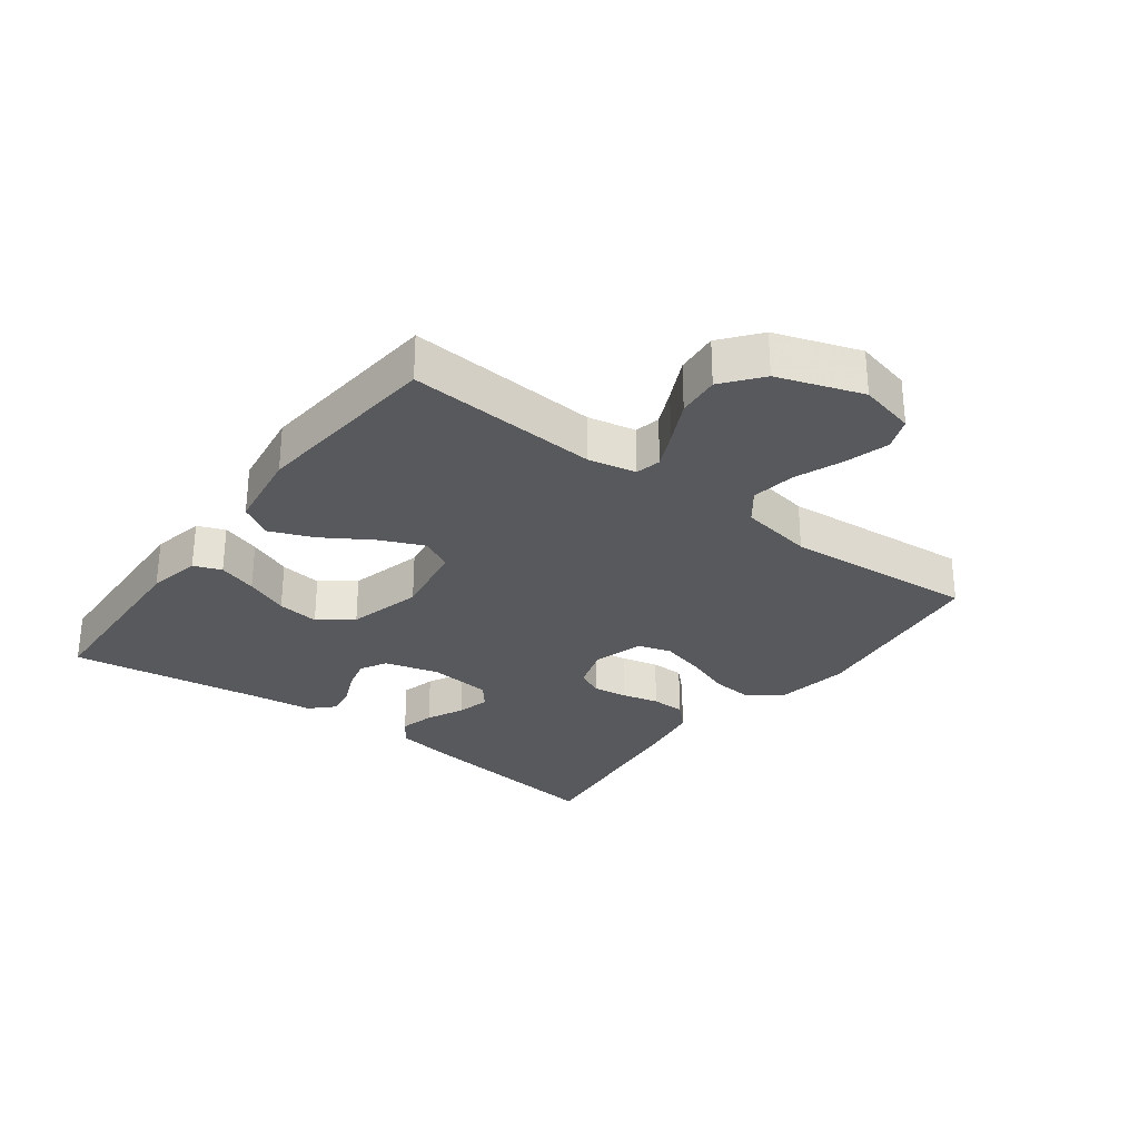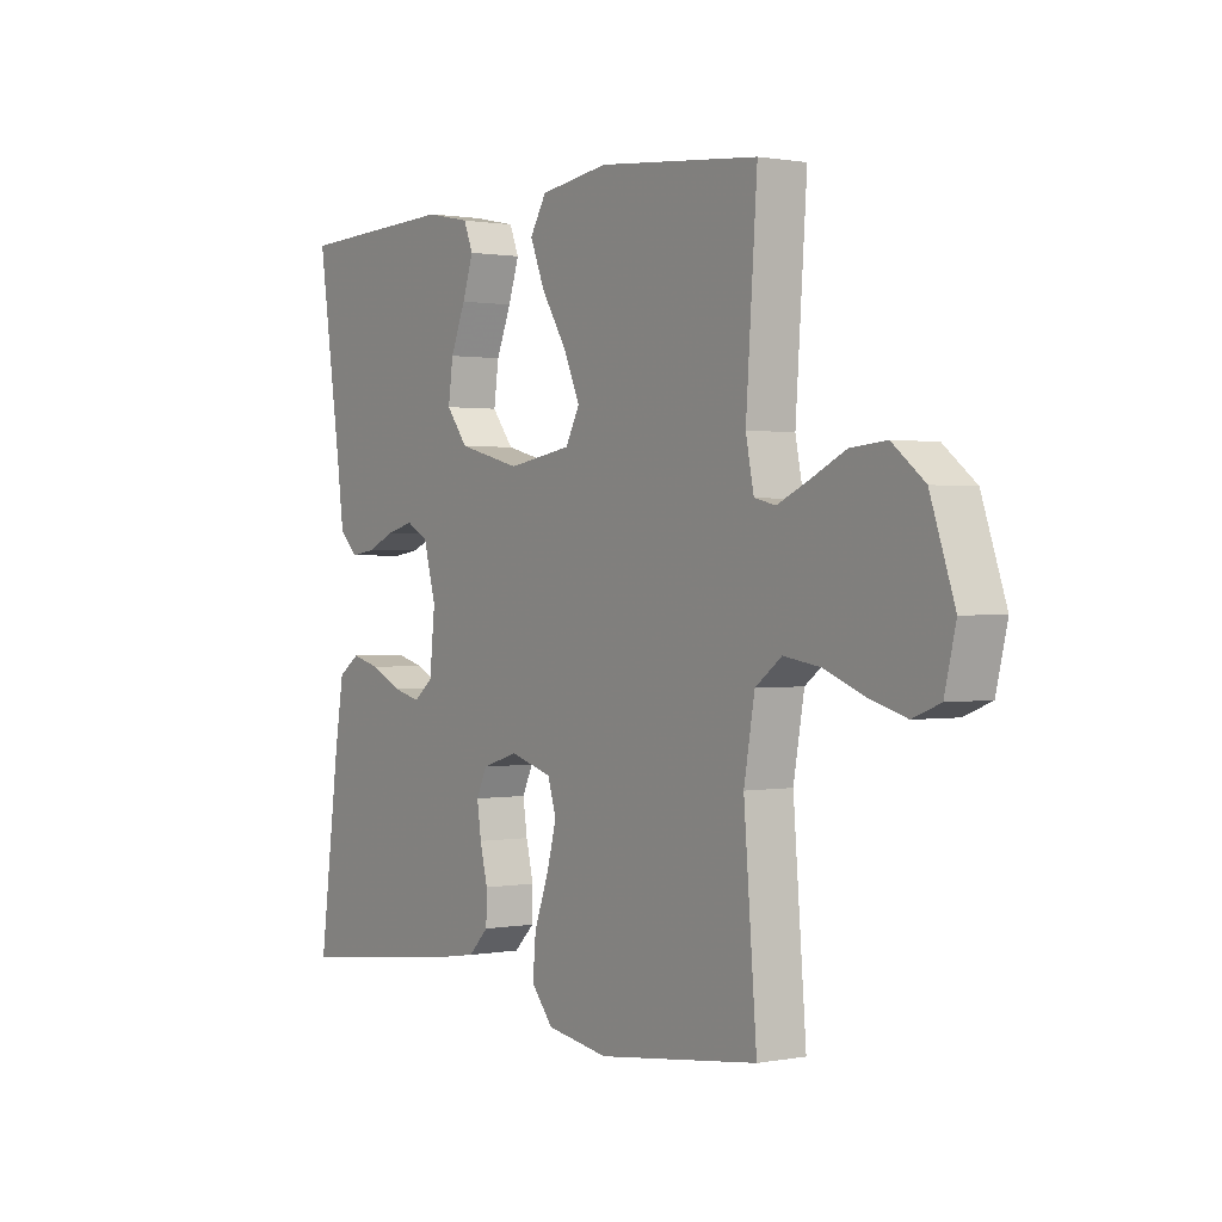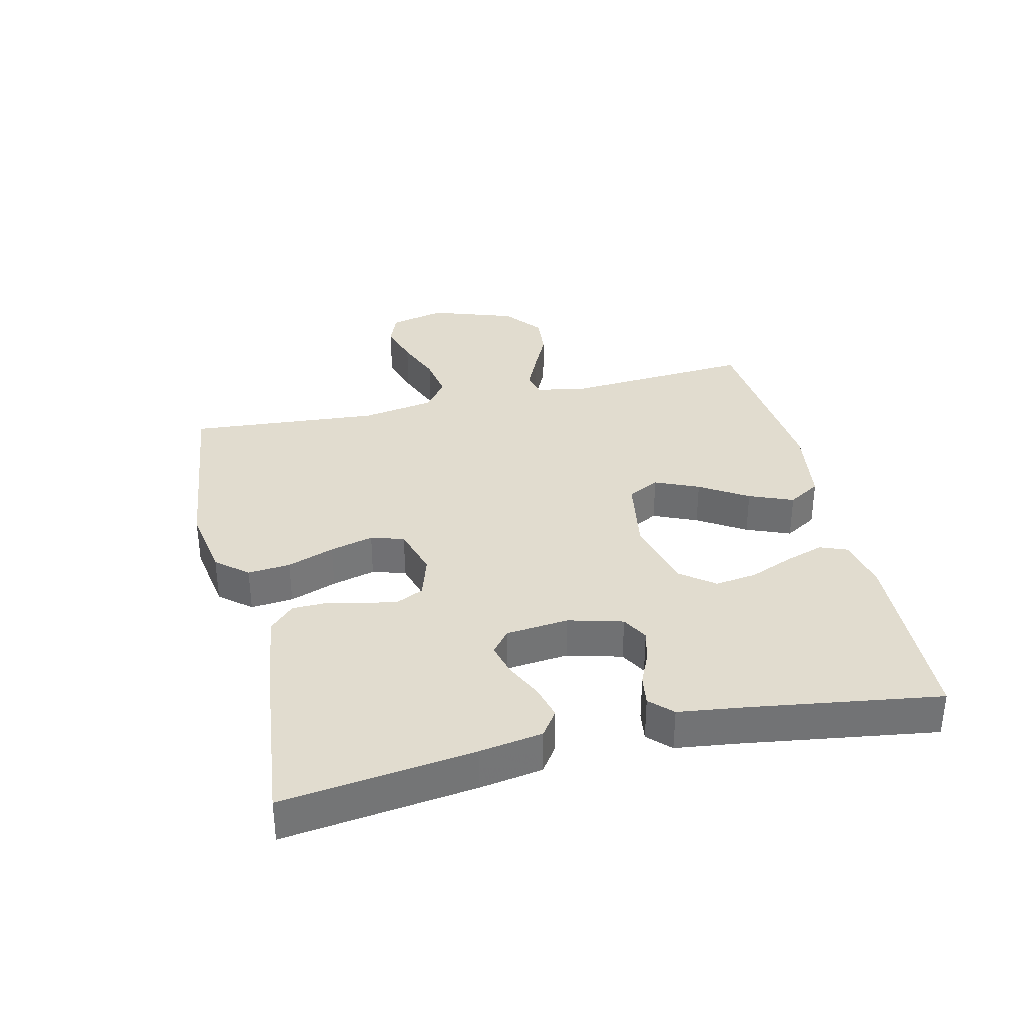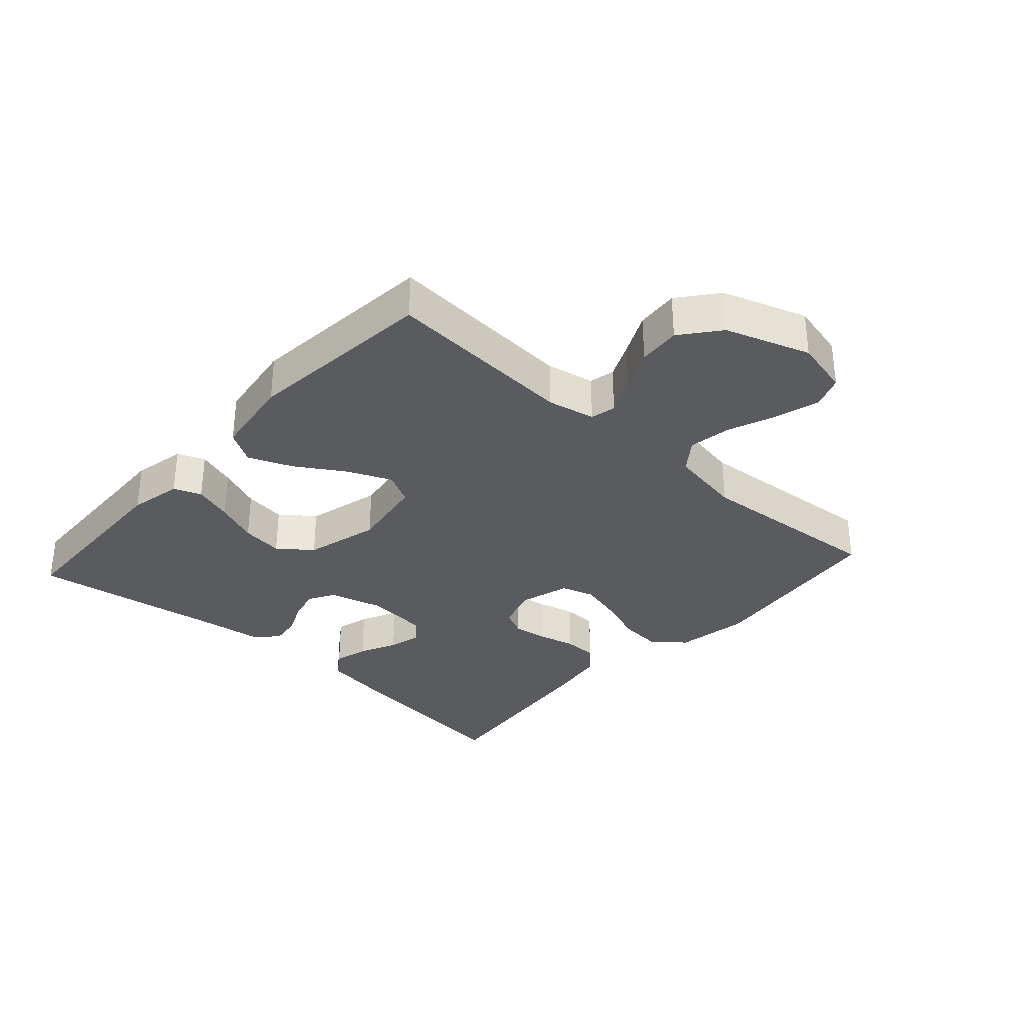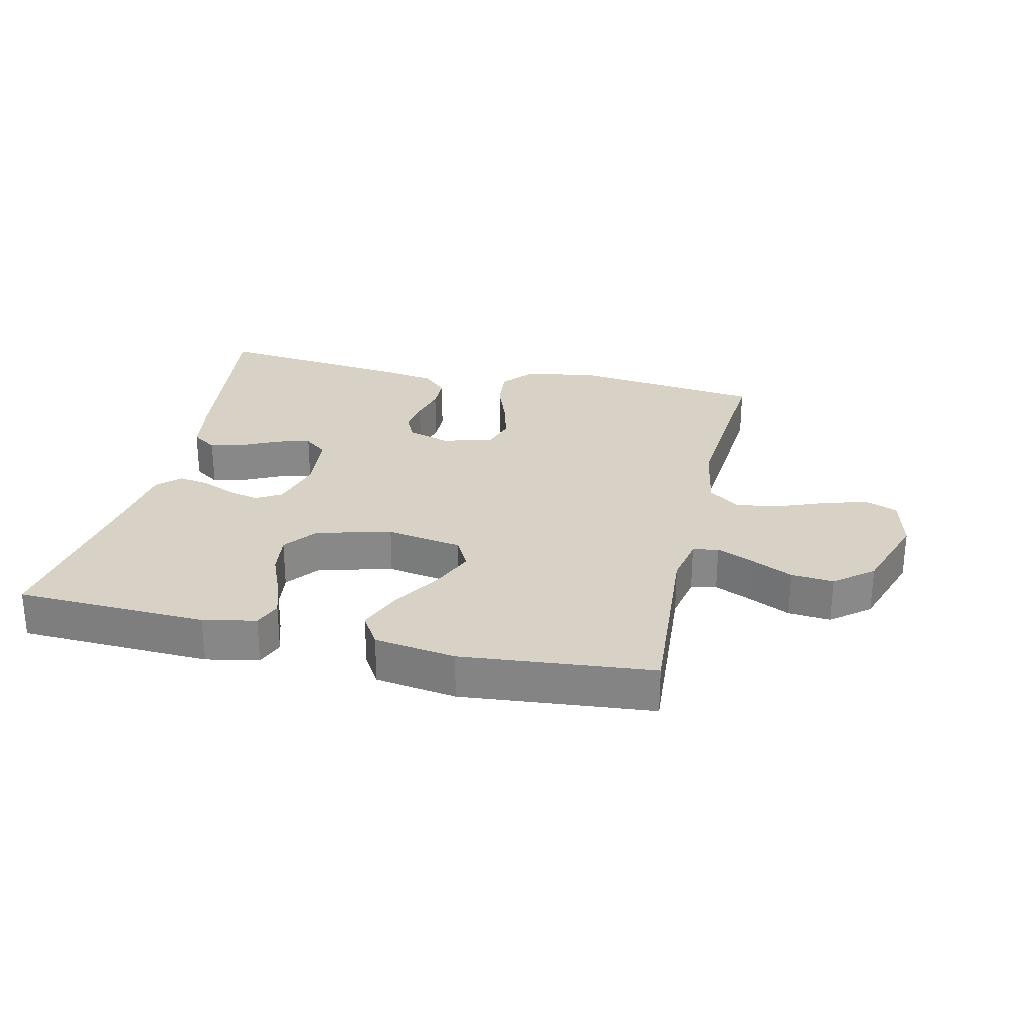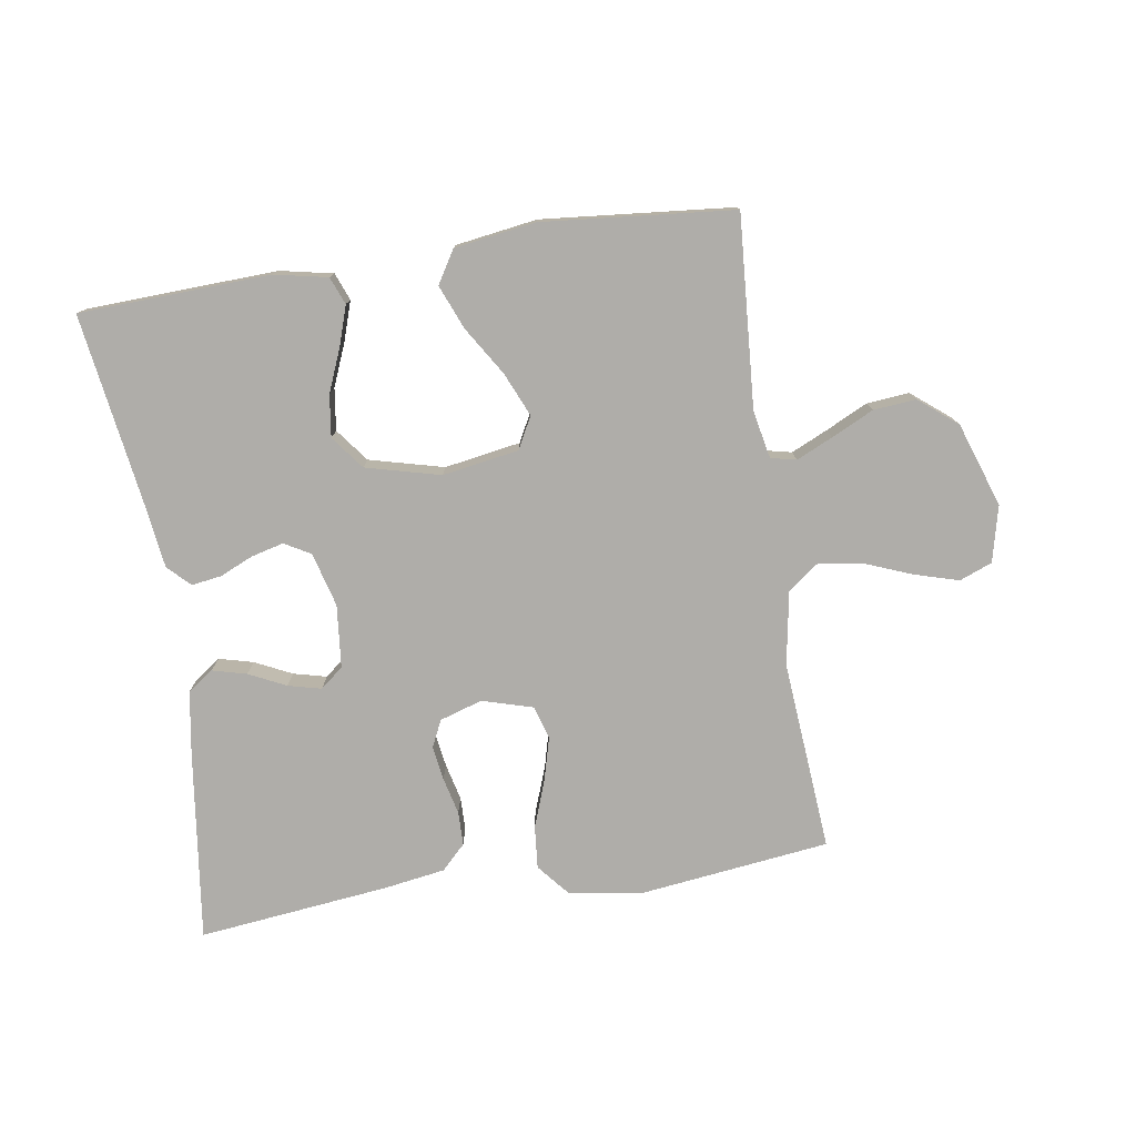
<metadata>
{"format":"obj","ext":"obj","renderer":"f3d","projection":"perspective","resolution":1024,"background":"white","views":[{"elev":-29.2,"azim":53.2,"up":"+Y"},{"elev":0.9,"azim":55.5,"up":"+Z"},{"elev":34.5,"azim":-103.2,"up":"+Y"},{"elev":-32.5,"azim":47.9,"up":"+Y"},{"elev":27.4,"azim":12.8,"up":"+Y"},{"elev":-77.4,"azim":8.8,"up":"+Y"}]}
</metadata>
<code>
v -0.5 0.07 0.5
v -0.2 0.07 0.512
v -0.117 0.07 0.495
v -0.1 0.07 0.452
v -0.12 0.07 0.391
v -0.148 0.07 0.323
v -0.157 0.07 0.257
v -0.117 0.07 0.205
v 0 0.07 0.175
v 0.12 0.07 0.195
v 0.146 0.07 0.245
v 0.116 0.07 0.314
v 0.069 0.07 0.389
v 0.041 0.07 0.458
v 0.072 0.07 0.509
v 0.2 0.07 0.528
v 0.5 0.07 0.5
v 0.479 0.07 0.2
v 0.494 0.07 0.125
v 0.534 0.07 0.116
v 0.591 0.07 0.142
v 0.657 0.07 0.174
v 0.724 0.07 0.18
v 0.784 0.07 0.132
v 0.829 0.07 0
v 0.808 0.07 -0.088
v 0.757 0.07 -0.108
v 0.688 0.07 -0.088
v 0.614 0.07 -0.059
v 0.545 0.07 -0.048
v 0.496 0.07 -0.085
v 0.476 0.07 -0.2
v 0.5 0.07 -0.5
v 0.2 0.07 -0.537
v 0.085 0.07 -0.518
v 0.044 0.07 -0.469
v 0.05 0.07 -0.402
v 0.077 0.07 -0.328
v 0.095 0.07 -0.26
v 0.079 0.07 -0.208
v 0 0.07 -0.185
v -0.067 0.07 -0.206
v -0.087 0.07 -0.248
v -0.079 0.07 -0.302
v -0.065 0.07 -0.36
v -0.066 0.07 -0.413
v -0.104 0.07 -0.451
v -0.2 0.07 -0.466
v -0.5 0.07 -0.5
v -0.461 0.07 -0.2
v -0.445 0.07 -0.101
v -0.405 0.07 -0.073
v -0.351 0.07 -0.087
v -0.293 0.07 -0.115
v -0.241 0.07 -0.128
v -0.205 0.07 -0.099
v -0.195 0.07 0
v -0.218 0.07 0.085
v -0.259 0.07 0.108
v -0.31 0.07 0.095
v -0.362 0.07 0.072
v -0.409 0.07 0.065
v -0.443 0.07 0.099
v -0.456 0.07 0.2
v -0.5 0 0.5
v -0.2 0 0.512
v -0.117 0 0.495
v -0.1 0 0.452
v -0.12 0 0.391
v -0.148 0 0.323
v -0.157 0 0.257
v -0.117 0 0.205
v 0 0 0.175
v 0.12 0 0.195
v 0.146 0 0.245
v 0.116 0 0.314
v 0.069 0 0.389
v 0.041 0 0.458
v 0.072 0 0.509
v 0.2 0 0.528
v 0.5 0 0.5
v 0.479 0 0.2
v 0.494 0 0.125
v 0.534 0 0.116
v 0.591 0 0.142
v 0.657 0 0.174
v 0.724 0 0.18
v 0.784 0 0.132
v 0.829 0 0
v 0.808 0 -0.088
v 0.757 0 -0.108
v 0.688 0 -0.088
v 0.614 0 -0.059
v 0.545 0 -0.048
v 0.496 0 -0.085
v 0.476 0 -0.2
v 0.5 0 -0.5
v 0.2 0 -0.537
v 0.085 0 -0.518
v 0.044 0 -0.469
v 0.05 0 -0.402
v 0.077 0 -0.328
v 0.095 0 -0.26
v 0.079 0 -0.208
v 0 0 -0.185
v -0.067 0 -0.206
v -0.087 0 -0.248
v -0.079 0 -0.302
v -0.065 0 -0.36
v -0.066 0 -0.413
v -0.104 0 -0.451
v -0.2 0 -0.466
v -0.5 0 -0.5
v -0.461 0 -0.2
v -0.445 0 -0.101
v -0.405 0 -0.073
v -0.351 0 -0.087
v -0.293 0 -0.115
v -0.241 0 -0.128
v -0.205 0 -0.099
v -0.195 0 0
v -0.218 0 0.085
v -0.259 0 0.108
v -0.31 0 0.095
v -0.362 0 0.072
v -0.409 0 0.065
v -0.443 0 0.099
v -0.456 0 0.2
f 61 62 63 64
f 60 61 64 1
f 59 60 1 2
f 58 59 2 3
f 51 52 53 54
f 51 54 55
f 50 51 55
f 49 50 55
f 48 49 55 56
f 44 45 46 47
f 43 44 47 48
f 42 43 48 56
f 35 36 37 38
f 35 38 39
f 32 33 34 35
f 31 32 35 39
f 30 31 39 40
f 26 27 28 29
f 26 29 30
f 25 26 30
f 24 25 30
f 21 22 23 24
f 20 21 24 30
f 19 20 30 40
f 15 16 17 18
f 12 13 14 15
f 11 12 15 18
f 10 11 18 19
f 3 4 5 6
f 58 3 6
f 57 58 6 7
f 41 42 56 57
f 9 10 19 40
f 8 9 40 41
f 7 8 41 57
f 128 127 126 125
f 65 128 125 124
f 66 65 124 123
f 67 66 123 122
f 118 117 116 115
f 119 118 115
f 119 115 114
f 119 114 113
f 120 119 113 112
f 111 110 109 108
f 112 111 108 107
f 120 112 107 106
f 102 101 100 99
f 103 102 99
f 99 98 97 96
f 103 99 96 95
f 104 103 95 94
f 93 92 91 90
f 94 93 90
f 94 90 89
f 94 89 88
f 88 87 86 85
f 94 88 85 84
f 104 94 84 83
f 82 81 80 79
f 79 78 77 76
f 82 79 76 75
f 83 82 75 74
f 70 69 68 67
f 70 67 122
f 71 70 122 121
f 121 120 106 105
f 104 83 74 73
f 105 104 73 72
f 121 105 72 71
f 1 65 66 2
f 2 66 67 3
f 3 67 68 4
f 4 68 69 5
f 5 69 70 6
f 6 70 71 7
f 7 71 72 8
f 8 72 73 9
f 9 73 74 10
f 10 74 75 11
f 11 75 76 12
f 12 76 77 13
f 13 77 78 14
f 14 78 79 15
f 15 79 80 16
f 16 80 81 17
f 17 81 82 18
f 18 82 83 19
f 19 83 84 20
f 20 84 85 21
f 21 85 86 22
f 22 86 87 23
f 23 87 88 24
f 24 88 89 25
f 25 89 90 26
f 26 90 91 27
f 27 91 92 28
f 28 92 93 29
f 29 93 94 30
f 30 94 95 31
f 31 95 96 32
f 32 96 97 33
f 33 97 98 34
f 34 98 99 35
f 35 99 100 36
f 36 100 101 37
f 37 101 102 38
f 38 102 103 39
f 39 103 104 40
f 40 104 105 41
f 41 105 106 42
f 42 106 107 43
f 43 107 108 44
f 44 108 109 45
f 45 109 110 46
f 46 110 111 47
f 47 111 112 48
f 48 112 113 49
f 49 113 114 50
f 50 114 115 51
f 51 115 116 52
f 52 116 117 53
f 53 117 118 54
f 54 118 119 55
f 55 119 120 56
f 56 120 121 57
f 57 121 122 58
f 58 122 123 59
f 59 123 124 60
f 60 124 125 61
f 61 125 126 62
f 62 126 127 63
f 63 127 128 64
f 64 128 65 1

</code>
